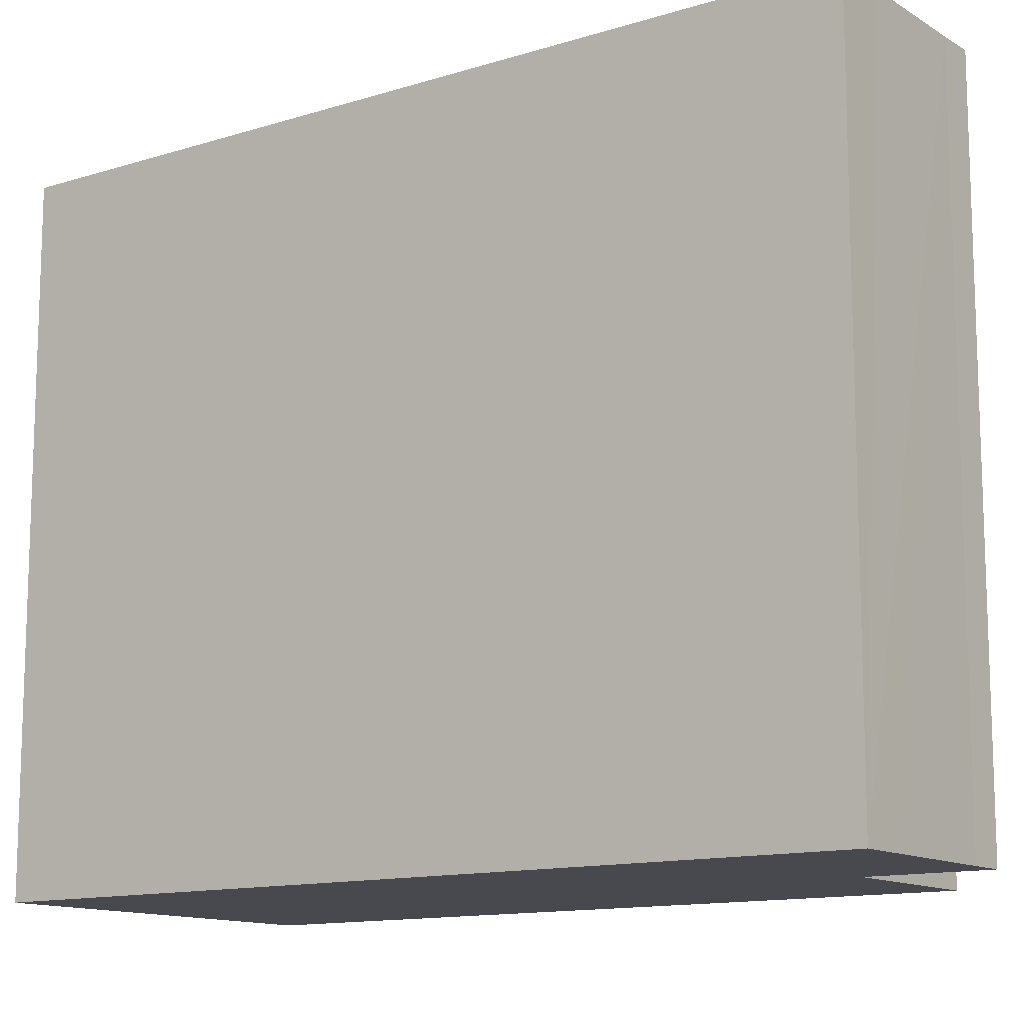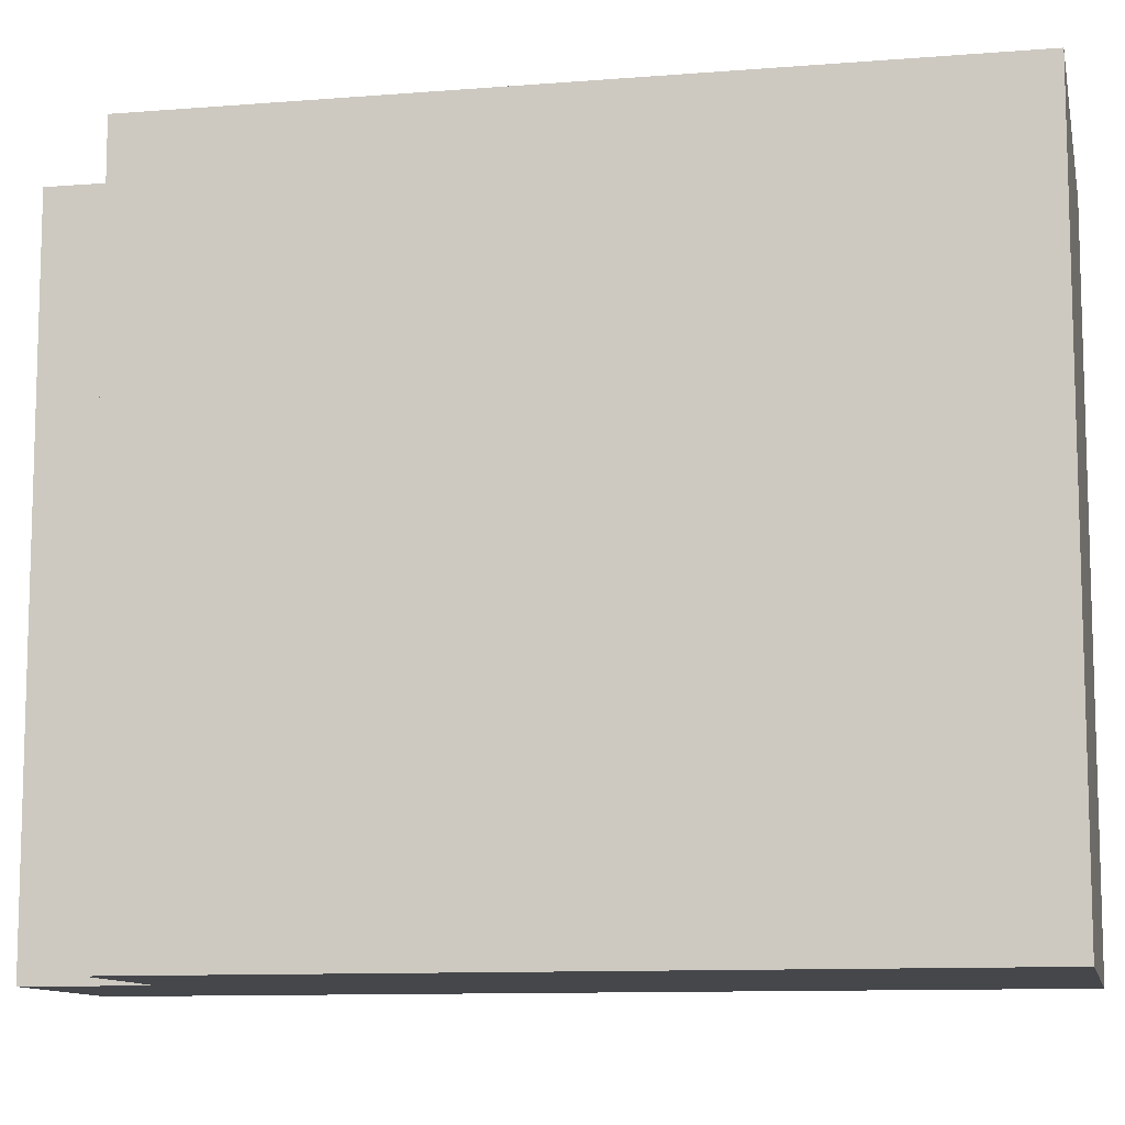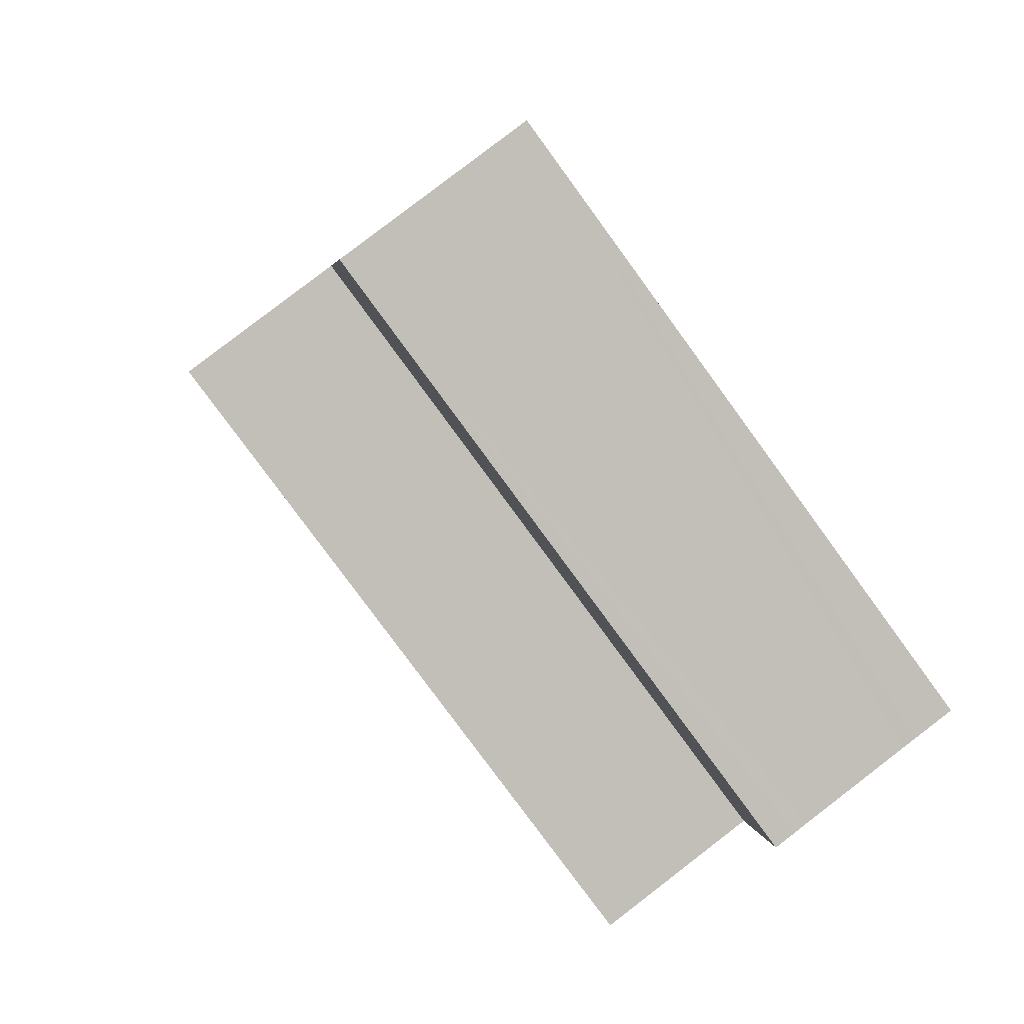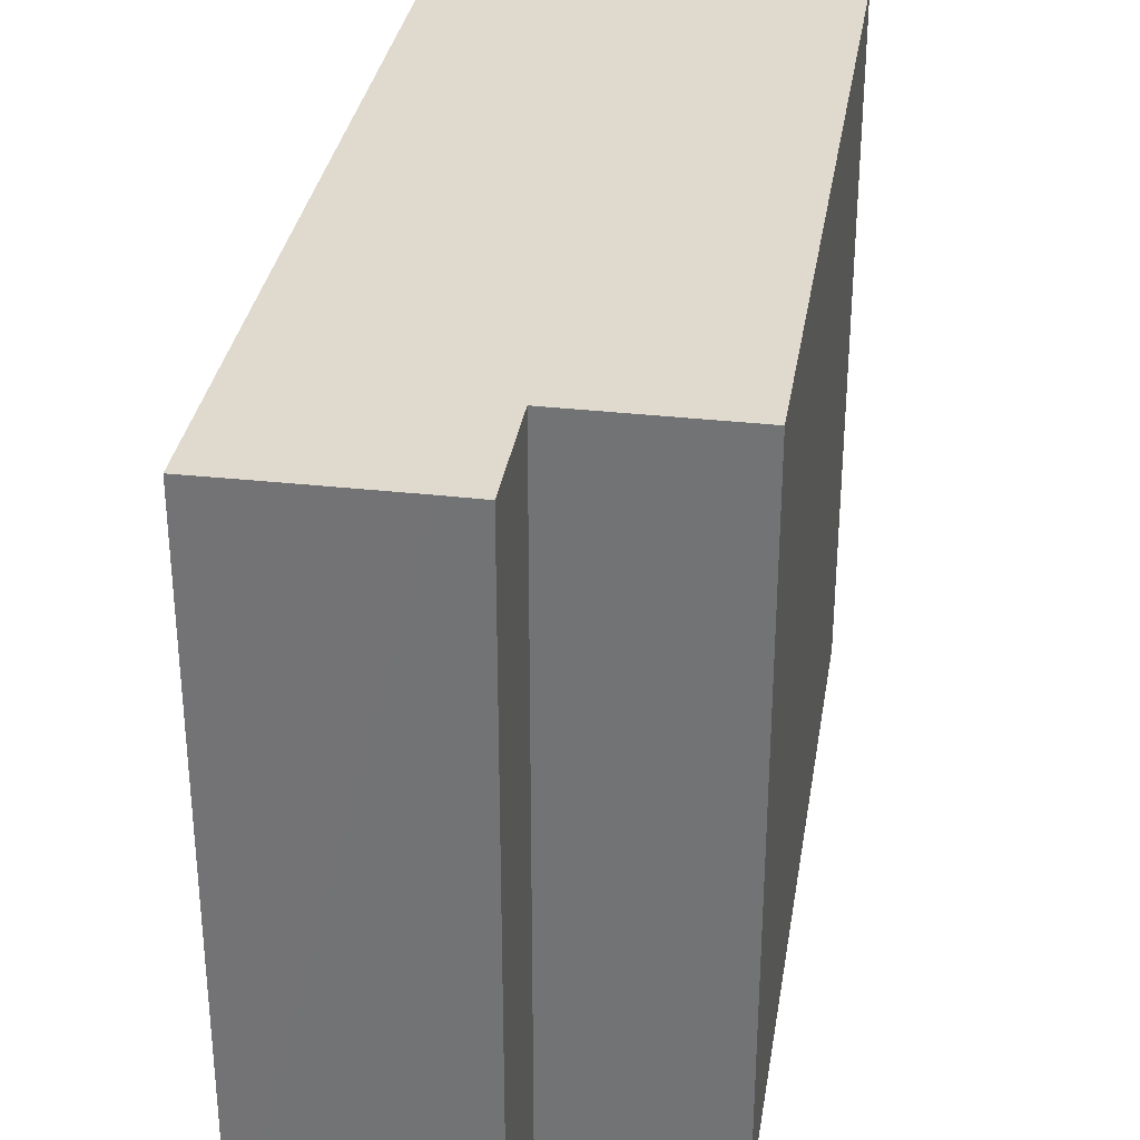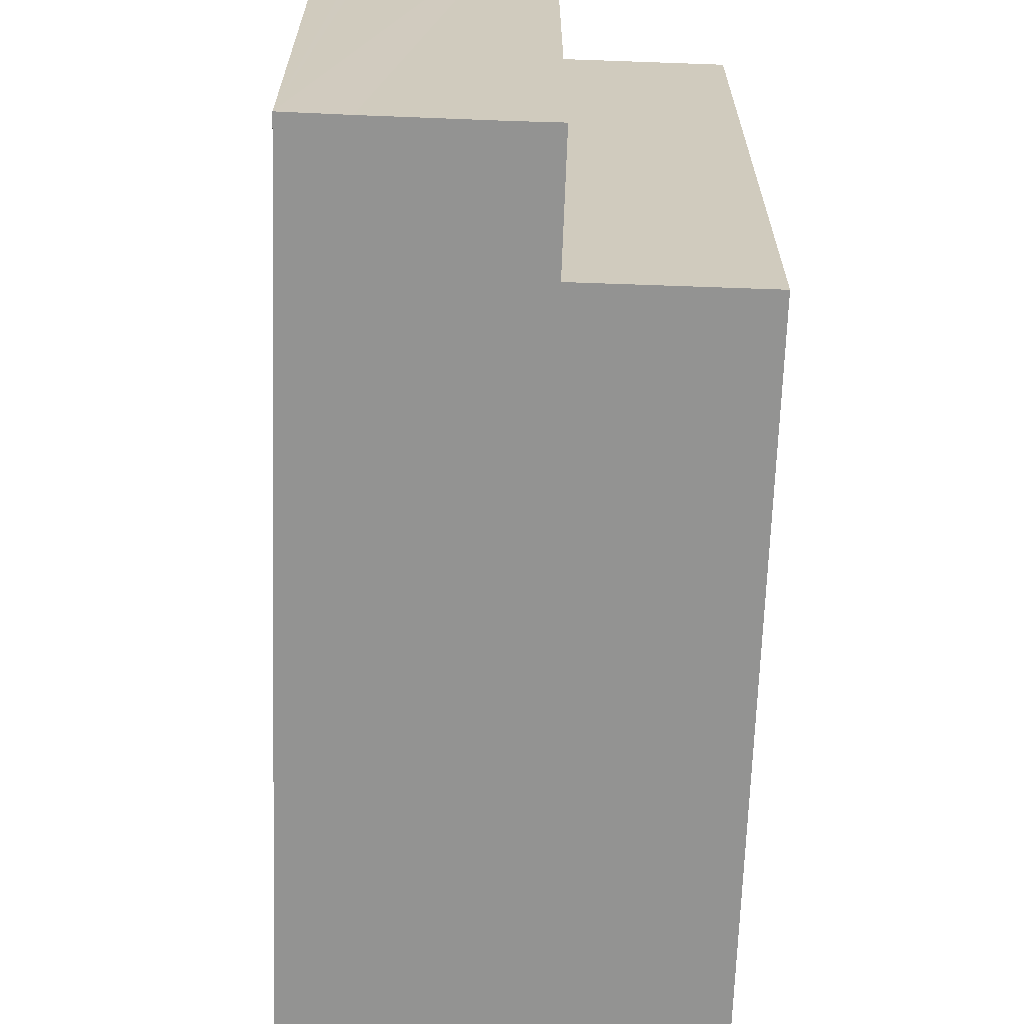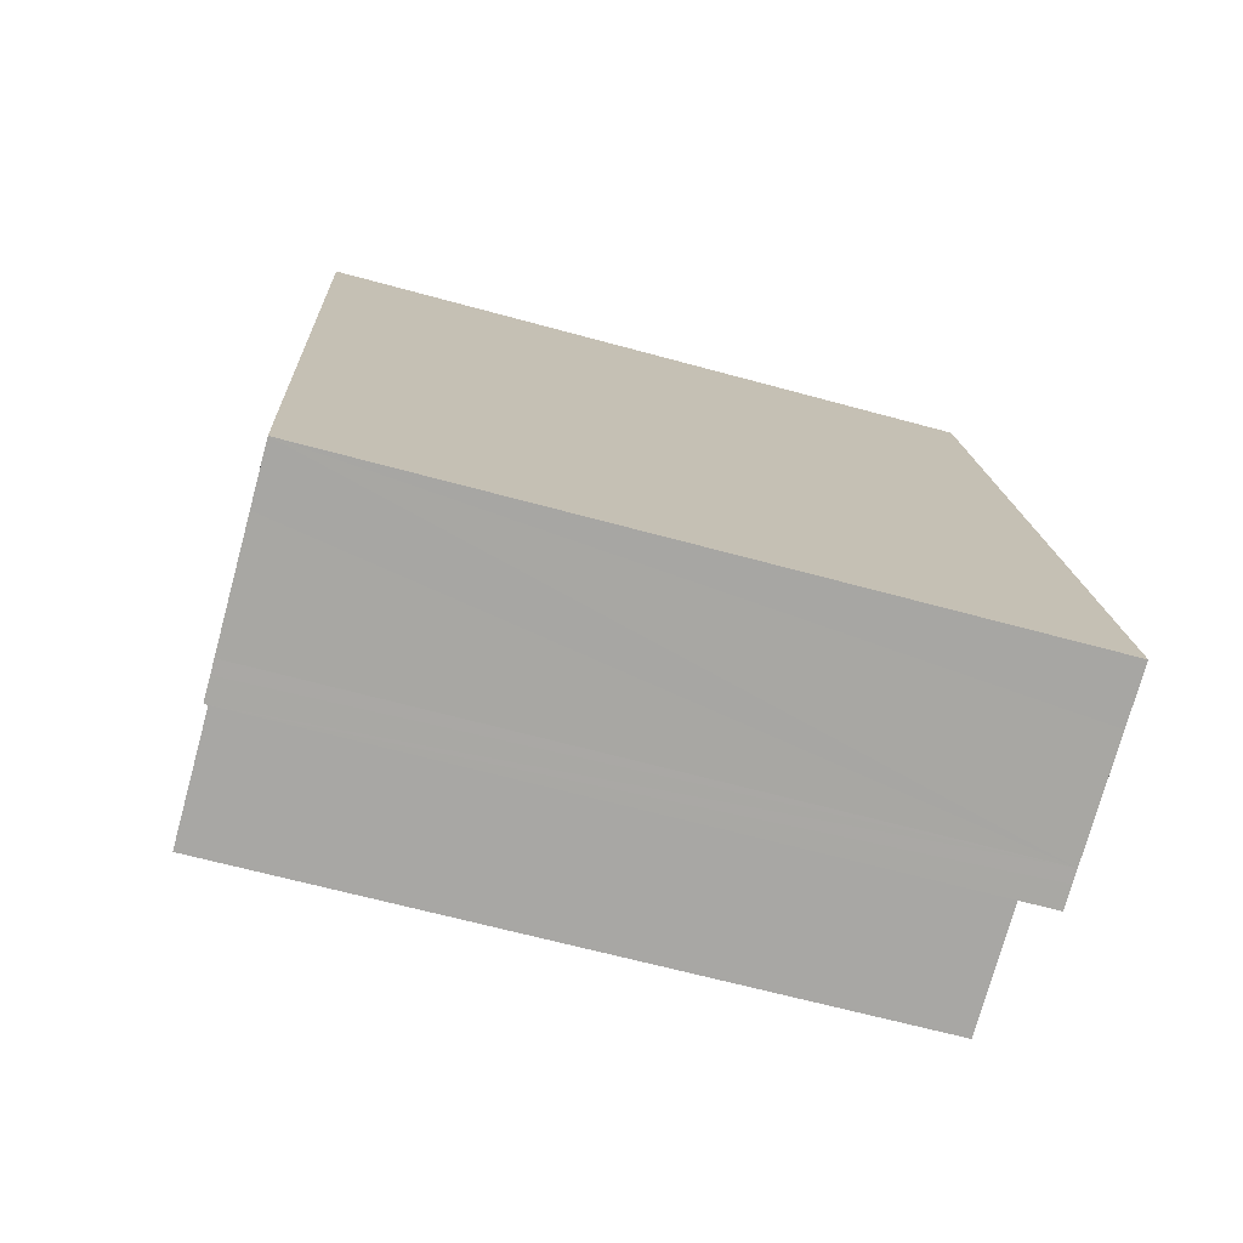
<metadata>
{"format":"obj","ext":"obj","renderer":"f3d","projection":"perspective","resolution":1024,"background":"white","views":[{"elev":-12.6,"azim":115.5,"up":"+Y"},{"elev":-10.6,"azim":-89.1,"up":"+Y"},{"elev":-79.9,"azim":36.2,"up":"+Z"},{"elev":32.8,"azim":178.5,"up":"+Y"},{"elev":-66.7,"azim":167.5,"up":"+Y"},{"elev":-64.3,"azim":74.5,"up":"+Z"}]}
</metadata>
<code>
v  5.15 9.436 0.95
v  1.897 9.436 -10.24
v  0 9.436 5.778e-16
v  4.187 9.436 -9.819
v  7.364 9.436 -10.93
v  4.479 9.436 -11.41
v  6.578 9.436 -11.06
v  4.987 9.436 -11.35
v  4.487 9.436 -11.45
v  4.802 9.436 -11.39
v  6.768 9.436 -11.03
v  4.487 7.01e-16 -11.45
v  4.187 6.012e-16 -9.819
v  4.479 6.985e-16 -11.41
v  1.897 6.271e-16 -10.24
v  0 0 0
v  4.802 6.973e-16 -11.39
v  4.987 6.951e-16 -11.35
v  7.364 6.691e-16 -10.93
v  6.768 6.755e-16 -11.03
v  6.578 6.775e-16 -11.06
v  5.15 -5.817e-17 0.95
g defaultobject
f 1 2 3
f 2 1 4
f 4 1 5
f 4 5 6
f 6 5 7
f 6 7 8
f 6 8 9
f 9 8 10
f 7 5 11
f 12 6 9
f 6 12 4
f 4 12 13
f 13 12 14
f 15 3 2
f 3 15 16
f 13 2 4
f 2 13 15
f 10 12 9
f 12 10 8
f 12 8 17
f 17 8 18
f 19 11 5
f 11 19 7
f 7 19 8
f 8 19 20
f 8 20 21
f 8 21 18
f 16 1 3
f 1 16 22
f 22 5 1
f 5 22 19
f 15 22 16
f 22 15 13
f 22 13 19
f 19 13 14
f 19 14 21
f 21 14 18
f 18 14 12
f 18 12 17
f 19 21 20

</code>
